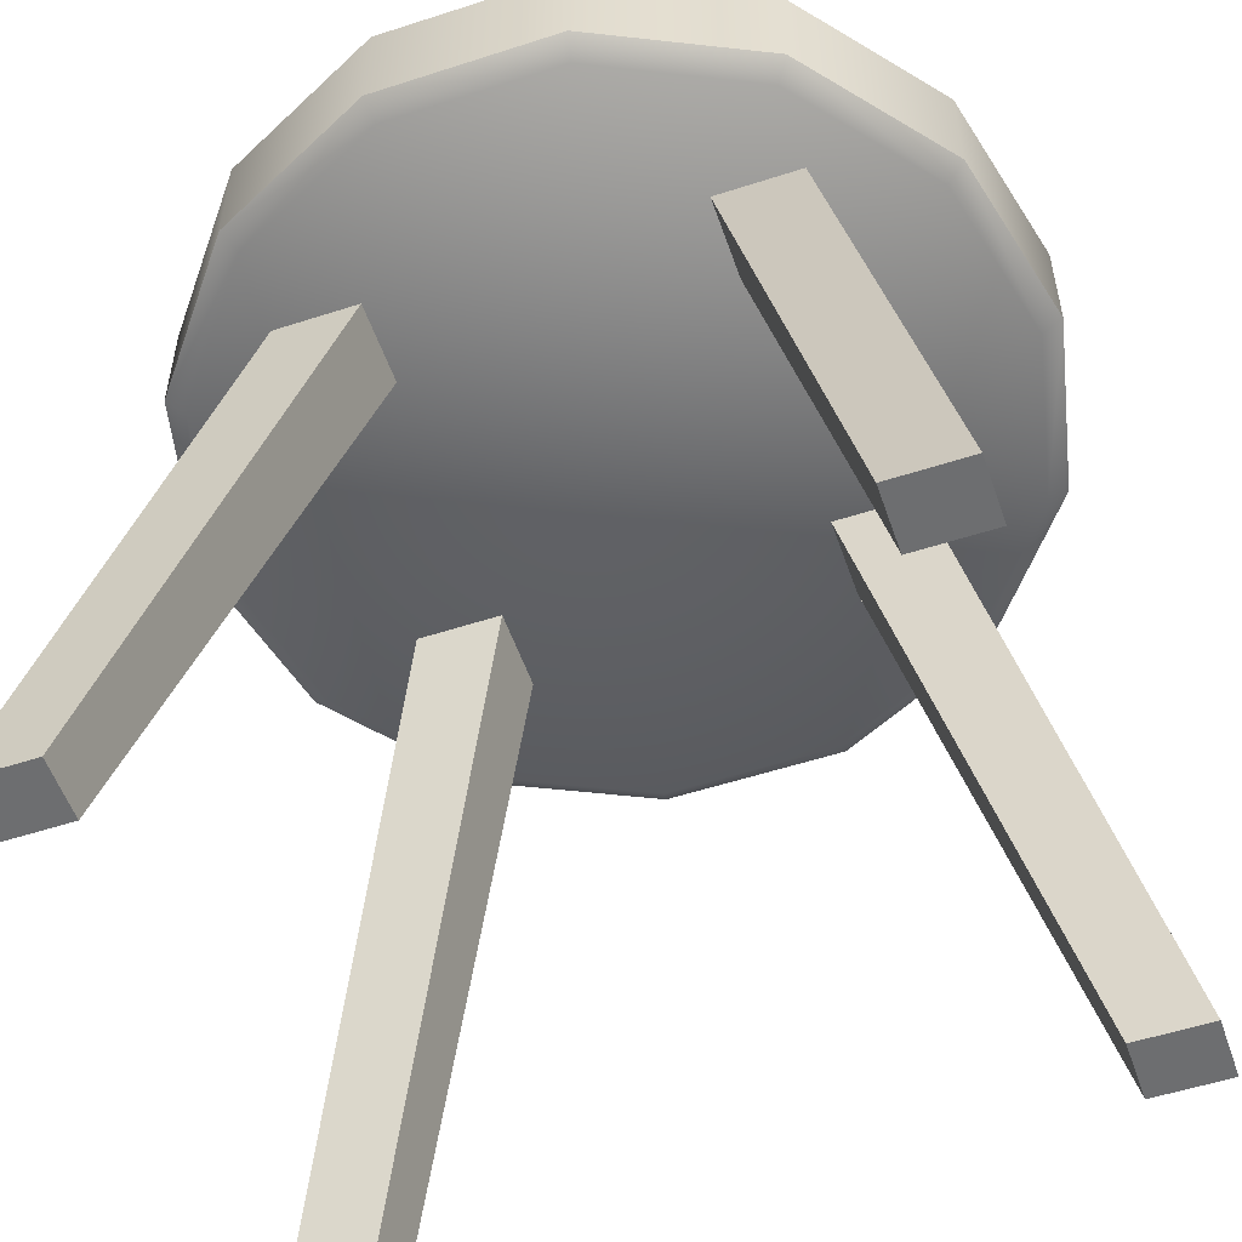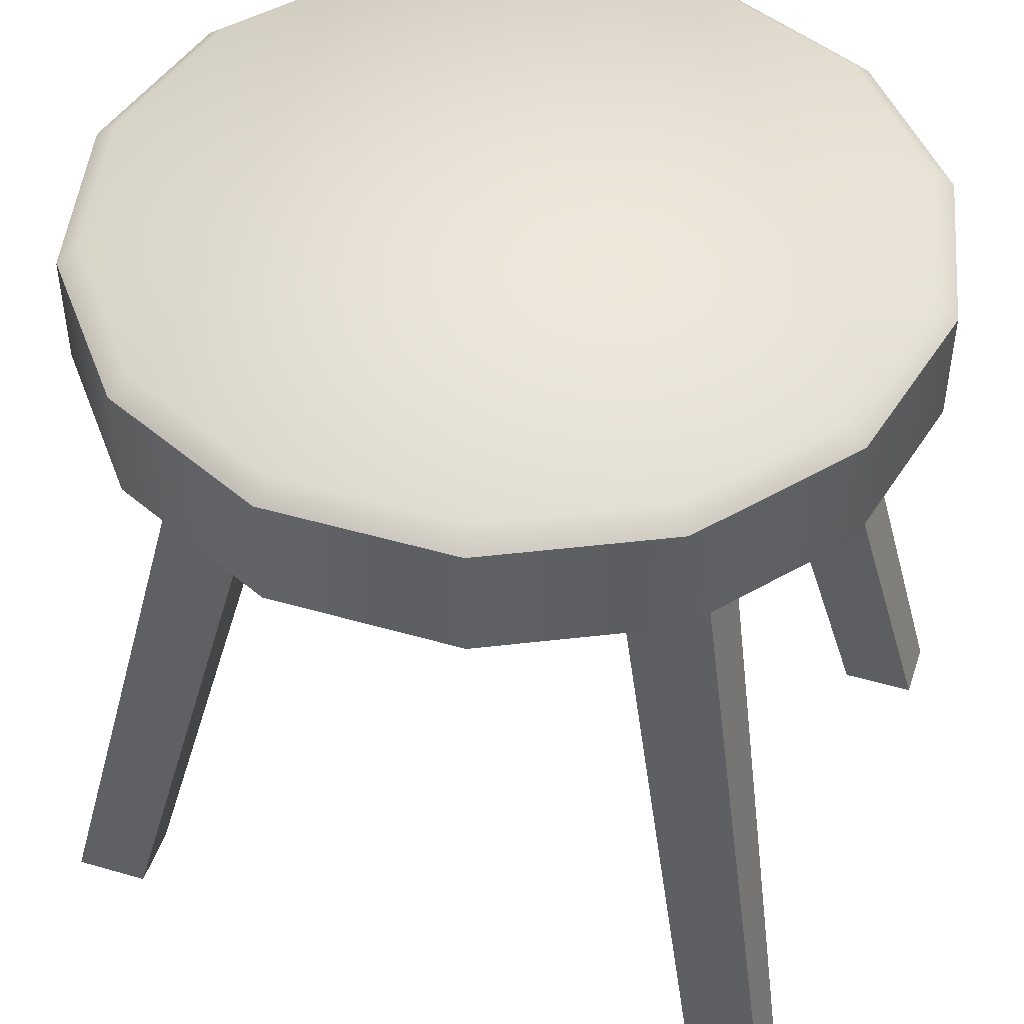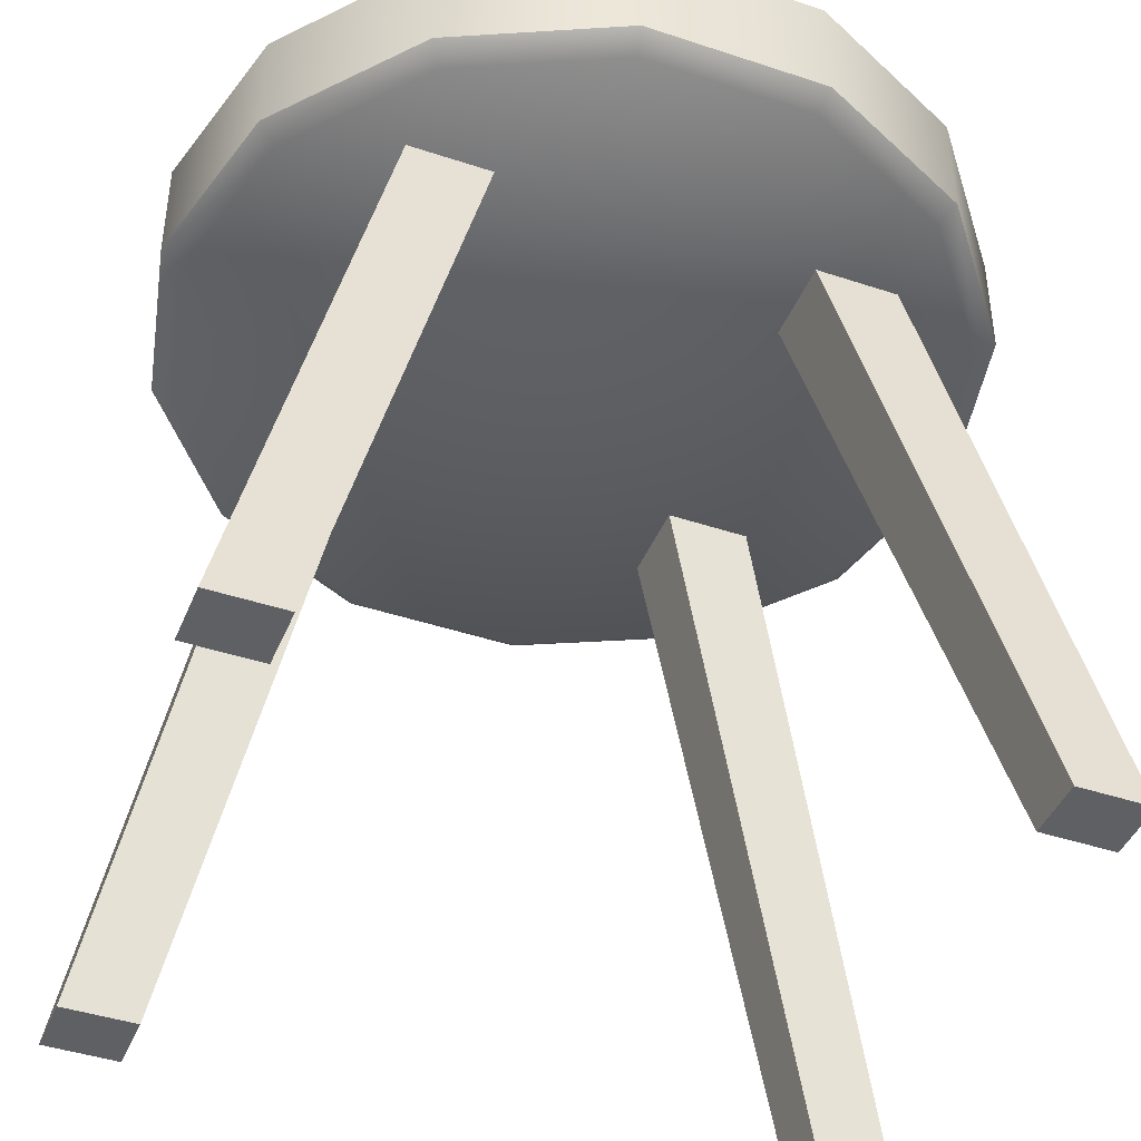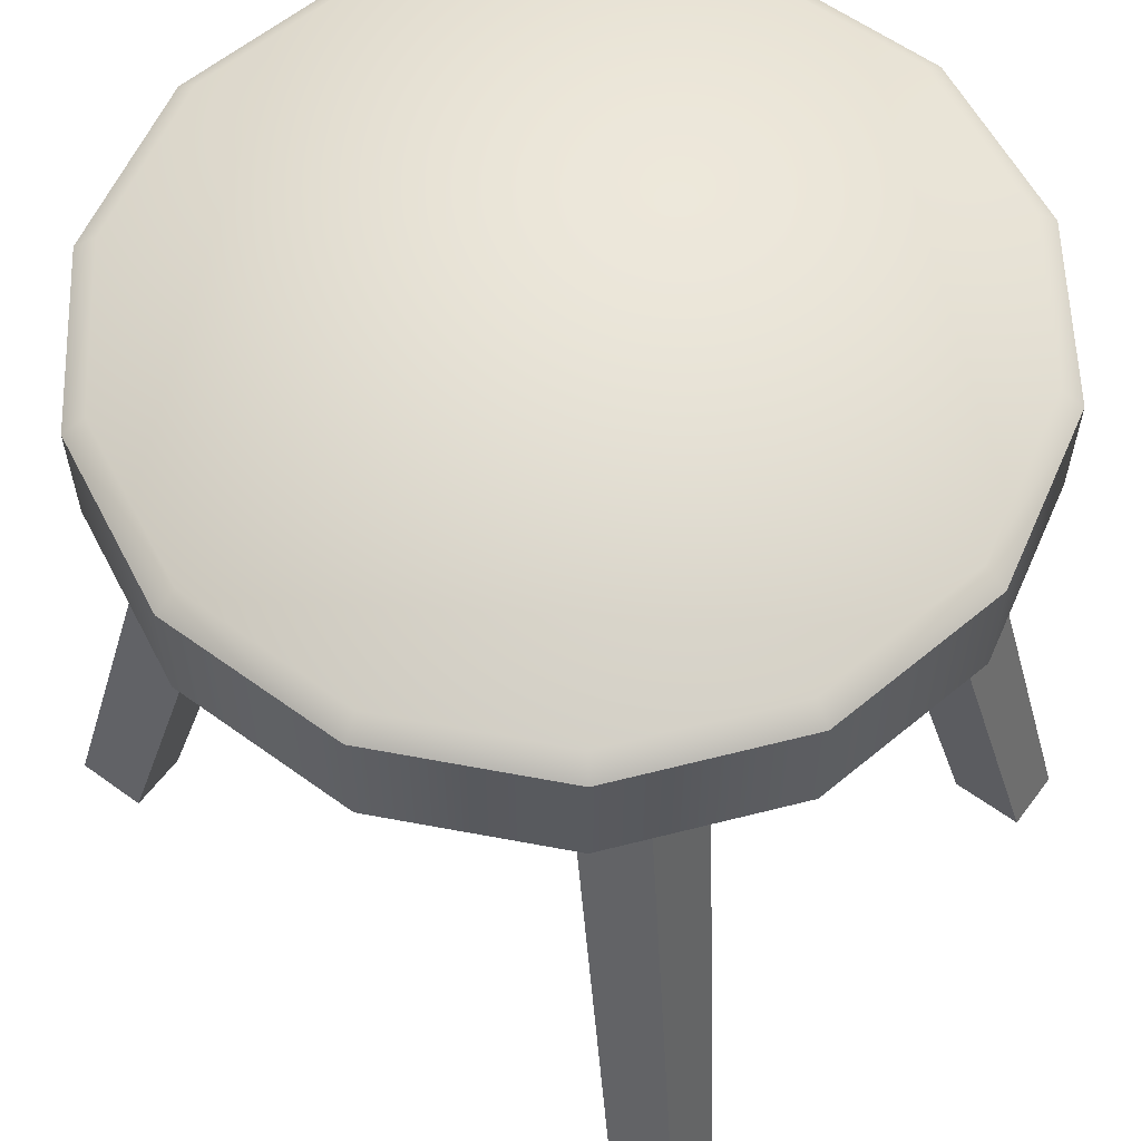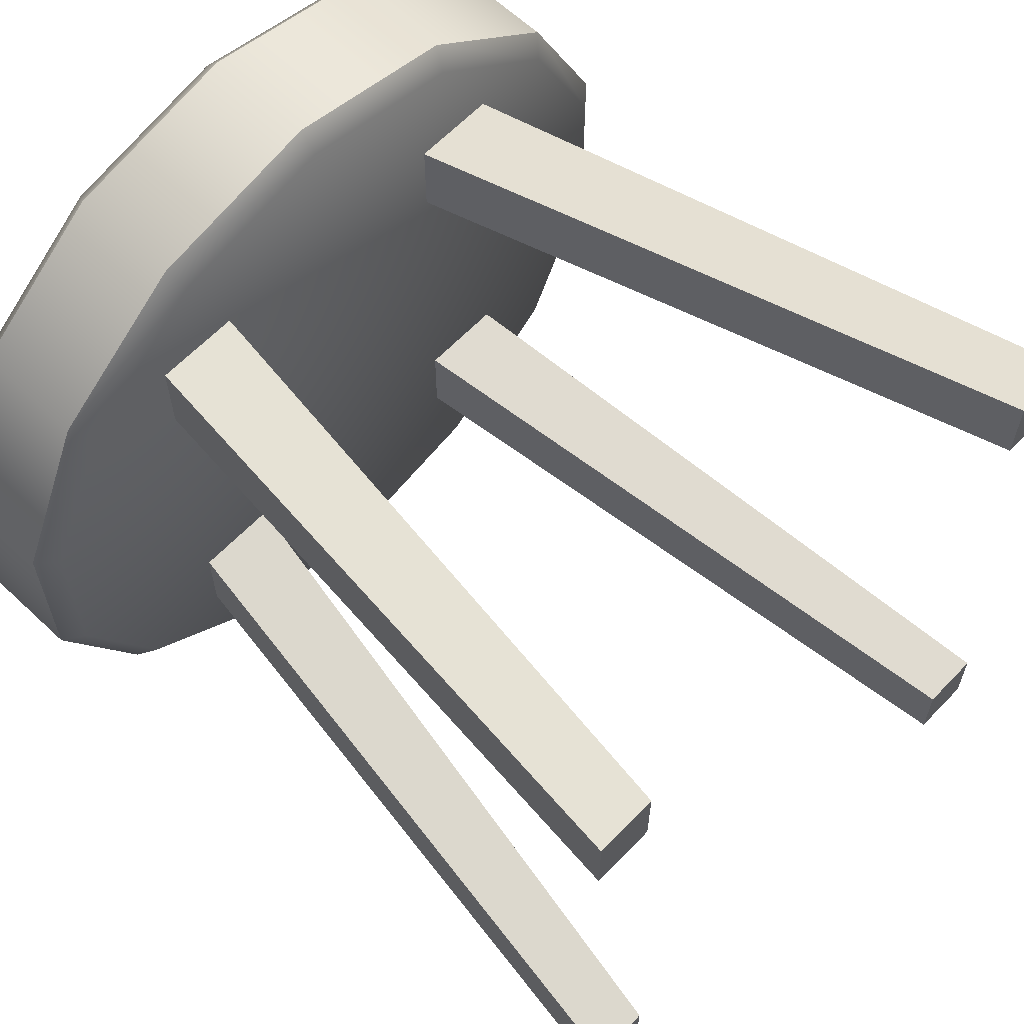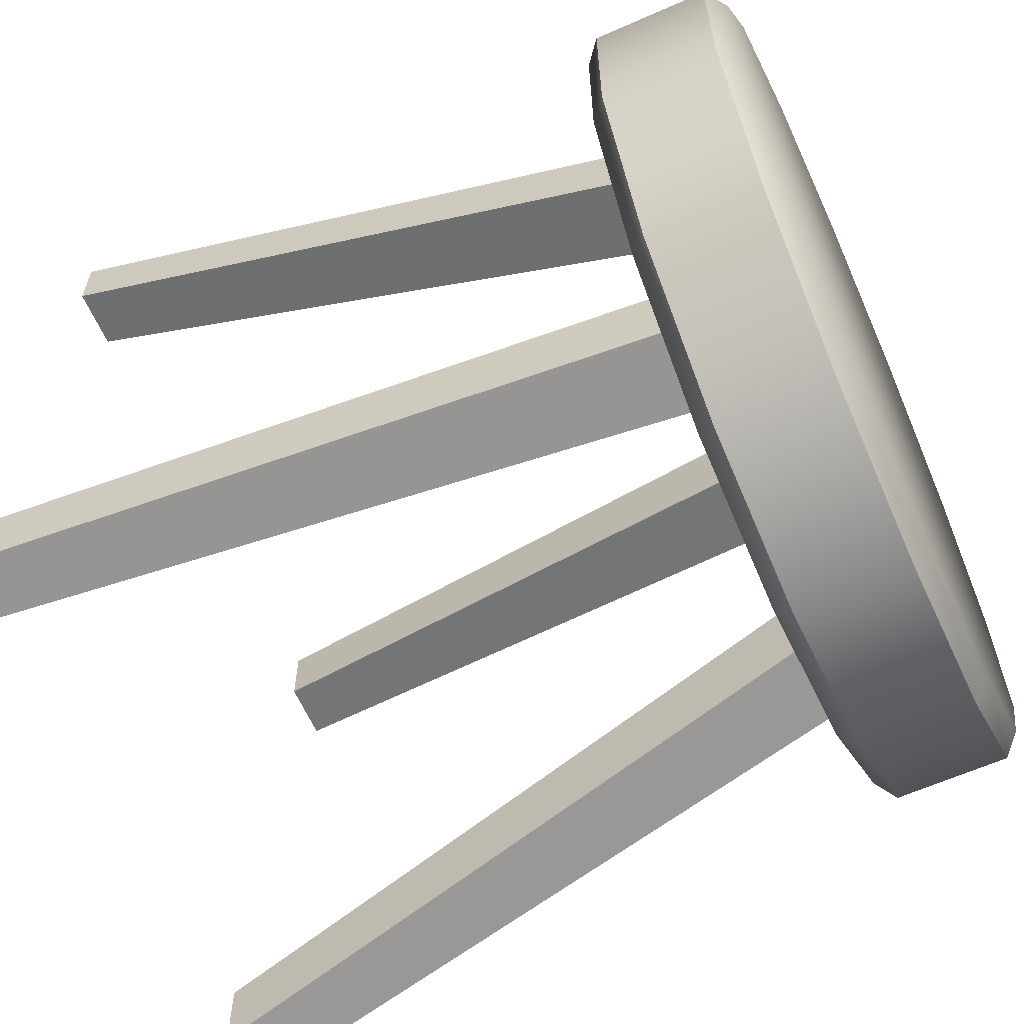
<metadata>
{"format":"obj","ext":"obj","renderer":"f3d","projection":"perspective","resolution":1024,"background":"white","views":[{"elev":-54.3,"azim":109.0,"up":"+Y"},{"elev":46.9,"azim":-71.8,"up":"+Y"},{"elev":-43.1,"azim":-111.5,"up":"+Y"},{"elev":59.3,"azim":126.7,"up":"+Y"},{"elev":62.7,"azim":-46.4,"up":"+Z"},{"elev":-62.8,"azim":114.1,"up":"+Z"}]}
</metadata>
<code>
o children_chair.002
v -0.0036 0.2207 0.5868
v -0.0036 0.1961 0.5564
v -0.2457 0.1961 0.5012
v -0.2589 0.2207 0.5286
v -0.4398 0.1961 0.3463
v -0.4636 0.2207 0.3653
v -0.5476 0.1961 0.1226
v -0.5772 0.2207 0.1294
v -0.5476 0.1961 -0.1257
v -0.5772 0.2207 -0.1325
v -0.4398 0.1961 -0.3494
v -0.4636 0.2207 -0.3684
v -0.2457 0.1961 -0.5042
v -0.2589 0.2207 -0.5316
v -0.0036 0.1961 -0.5595
v -0.0036 0.2207 -0.5899
v 0.2385 0.1961 -0.5042
v 0.2517 0.2207 -0.5316
v 0.4326 0.1961 -0.3494
v 0.4564 0.2207 -0.3684
v 0.5404 0.1961 -0.1257
v 0.57 0.2207 -0.1325
v 0.5404 0.1961 0.1226
v 0.57 0.2207 0.1294
v 0.4326 0.1961 0.3463
v 0.4564 0.2207 0.3653
v 0.2385 0.1961 0.5012
v 0.2517 0.2207 0.5286
v -0.2589 0.3823 0.5286
v -0.2457 0.4069 0.5012
v -0.0036 0.4069 0.5564
v -0.0036 0.3823 0.5868
v -0.4636 0.3823 0.3653
v -0.4398 0.4069 0.3463
v -0.5772 0.3823 0.1294
v -0.5476 0.4069 0.1226
v -0.5772 0.3823 -0.1325
v -0.5476 0.4069 -0.1257
v -0.4636 0.3823 -0.3684
v -0.4398 0.4069 -0.3494
v -0.2589 0.3823 -0.5316
v -0.2457 0.4069 -0.5042
v -0.0036 0.3823 -0.5899
v -0.0036 0.4069 -0.5595
v 0.2517 0.3823 -0.5316
v 0.2385 0.4069 -0.5042
v 0.4564 0.3823 -0.3684
v 0.4326 0.4069 -0.3494
v 0.57 0.3823 -0.1325
v 0.5404 0.4069 -0.1257
v 0.57 0.3823 0.1294
v 0.5404 0.4069 0.1226
v 0.4564 0.3823 0.3653
v 0.4326 0.4069 0.3463
v 0.2517 0.3823 0.5286
v 0.2385 0.4069 0.5012
v 0.1924 0.2112 0.3485
v 0.3144 0.2112 0.3485
v 0.3144 0.2112 0.2266
v 0.1924 0.2112 0.2266
v -0.3081 0.2112 0.2266
v -0.3081 0.2112 0.3485
v -0.1861 0.2112 0.3485
v -0.1861 0.2112 0.2266
v -0.1861 0.2112 -0.3458
v -0.3081 0.2112 -0.3458
v -0.3081 0.2112 -0.2239
v -0.1861 0.2112 -0.2239
v 0.3144 0.2112 -0.2239
v 0.3144 0.2112 -0.3458
v 0.1924 0.2112 -0.3458
v 0.1924 0.2112 -0.2239
v 0.2606 -0.2638 0.3485
v 0.3654 -0.2638 0.3485
v 0.3654 -0.2638 0.4617
v 0.2606 -0.2638 0.4617
v 0.282 -0.2638 -0.3203
v 0.282 -0.2638 -0.4335
v 0.3868 -0.2638 -0.4335
v 0.3868 -0.2638 -0.3203
v -0.2757 -0.2638 0.323
v -0.2757 -0.2638 0.4362
v -0.3805 -0.2638 0.4362
v -0.3805 -0.2638 0.323
v -0.2542 -0.2638 -0.3458
v -0.3591 -0.2638 -0.3458
v -0.3591 -0.2638 -0.459
v -0.2542 -0.2638 -0.459
v 0.4164 -0.7388 0.5748
v 0.4164 -0.7388 0.4705
v 0.3287 -0.7388 0.5748
v 0.3287 -0.7388 0.4705
v -0.4529 -0.7388 0.5238
v -0.3653 -0.7388 0.5238
v -0.4529 -0.7388 0.4195
v -0.3653 -0.7388 0.4195
v -0.4101 -0.7388 -0.5721
v -0.4101 -0.7388 -0.4678
v -0.3224 -0.7388 -0.5721
v -0.3224 -0.7388 -0.4678
v 0.4592 -0.7388 -0.5211
v 0.3716 -0.7388 -0.5211
v 0.4592 -0.7388 -0.4168
v 0.3716 -0.7388 -0.4168
v 0.2606 -0.2638 0.3485
v 0.3654 -0.2638 0.3485
v 0.3654 -0.2638 0.4617
v 0.2606 -0.2638 0.4617
v 0.282 -0.2638 -0.3203
v 0.282 -0.2638 -0.4335
v 0.3868 -0.2638 -0.4335
v 0.3868 -0.2638 -0.3203
v -0.2757 -0.2638 0.323
v -0.2757 -0.2638 0.4362
v -0.3805 -0.2638 0.4362
v -0.3805 -0.2638 0.323
v -0.2542 -0.2638 -0.3458
v -0.3591 -0.2638 -0.3458
v -0.3591 -0.2638 -0.459
v -0.2542 -0.2638 -0.459
f 28 55 32 1
f 20 47 49 22
f 6 33 35 8
f 22 49 51 24
f 8 35 37 10
f 24 51 53 26
f 10 37 39 12
f 26 53 55 28
f 12 39 41 14
f 31 56 54 52 50 48 46 44 42 40 38 36 34 30
f 14 41 43 16
f 4 29 33 6
f 16 43 45 18
f 18 45 47 20
f 2 3 5 7 9 11 13 15 17 19 21 23 25 27
f 4 3 2 1
f 6 5 3 4
f 8 7 5 6
f 10 9 7 8
f 12 11 9 10
f 14 13 11 12
f 16 15 13 14
f 18 17 15 16
f 20 19 17 18
f 22 21 19 20
f 24 23 21 22
f 26 25 23 24
f 28 27 25 26
f 1 2 27 28
f 30 29 32 31
f 34 33 29 30
f 36 35 33 34
f 38 37 35 36
f 40 39 37 38
f 42 41 39 40
f 44 43 41 42
f 46 45 43 44
f 48 47 45 46
f 50 49 47 48
f 52 51 49 50
f 54 53 51 52
f 56 55 53 54
f 31 32 55 56
f 1 32 29 4
f 58 59 60 57
f 74 73 60 59
f 76 75 58 57
f 73 76 57 60
f 75 74 59 58
f 62 63 64 61
f 82 81 64 63
f 84 83 62 61
f 81 84 61 64
f 83 82 63 62
f 66 67 68 65
f 86 85 68 67
f 88 87 66 65
f 85 88 65 68
f 87 86 67 66
f 70 71 72 69
f 78 77 72 71
f 80 79 70 69
f 77 80 69 72
f 79 78 71 70
f 89 91 92 90
f 93 95 96 94
f 97 99 100 98
f 101 103 104 102
f 89 90 106 107
f 92 91 108 105
f 91 89 107 108
f 90 92 105 106
f 101 102 110 111
f 104 103 112 109
f 103 101 111 112
f 102 104 109 110
f 93 94 114 115
f 96 95 116 113
f 95 93 115 116
f 94 96 113 114
f 97 98 118 119
f 100 99 120 117
f 99 97 119 120
f 98 100 117 118

</code>
